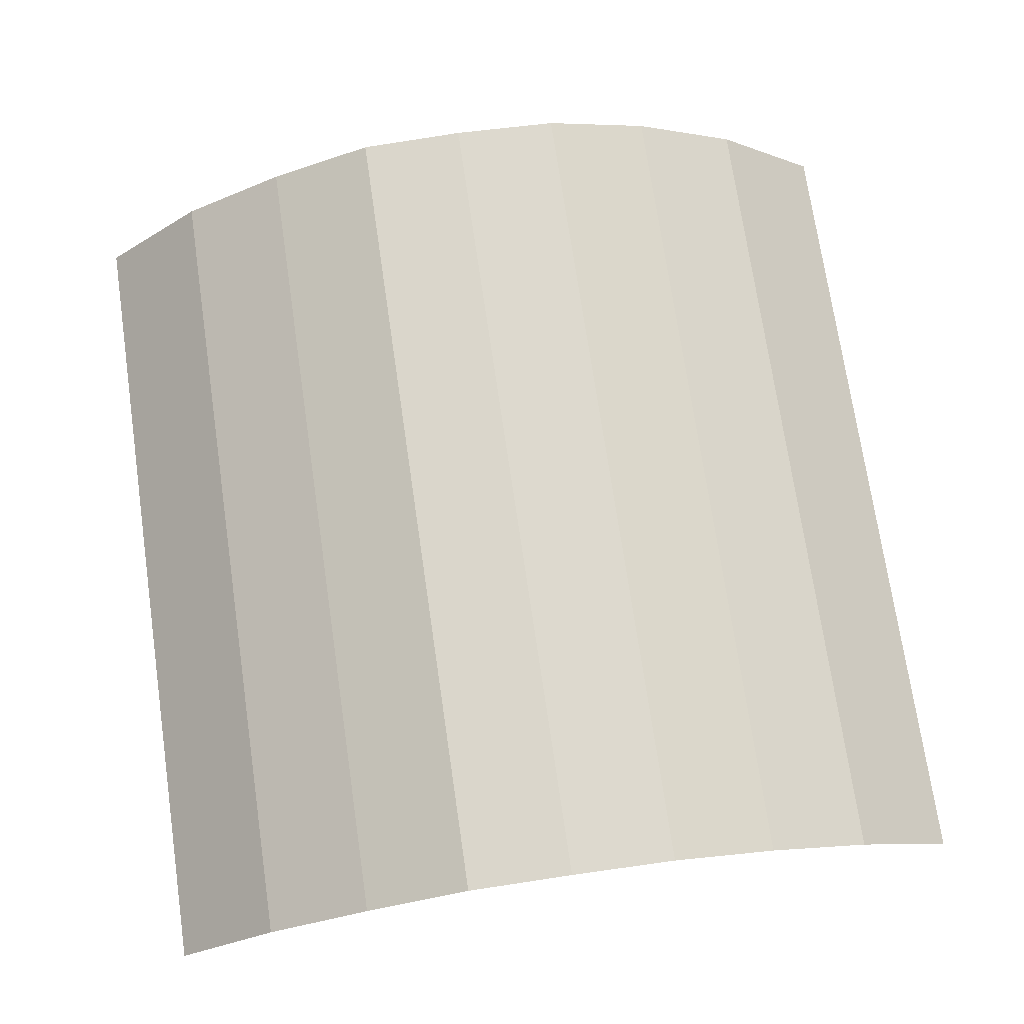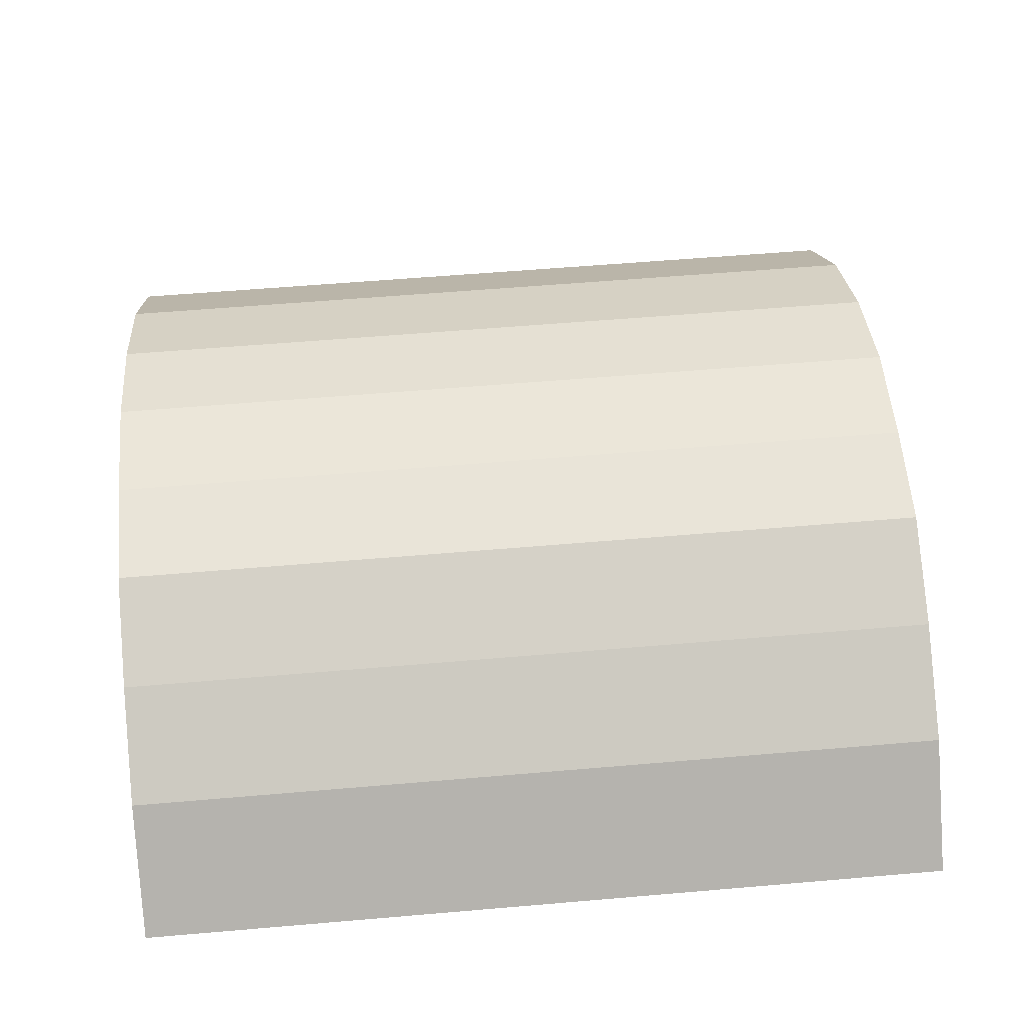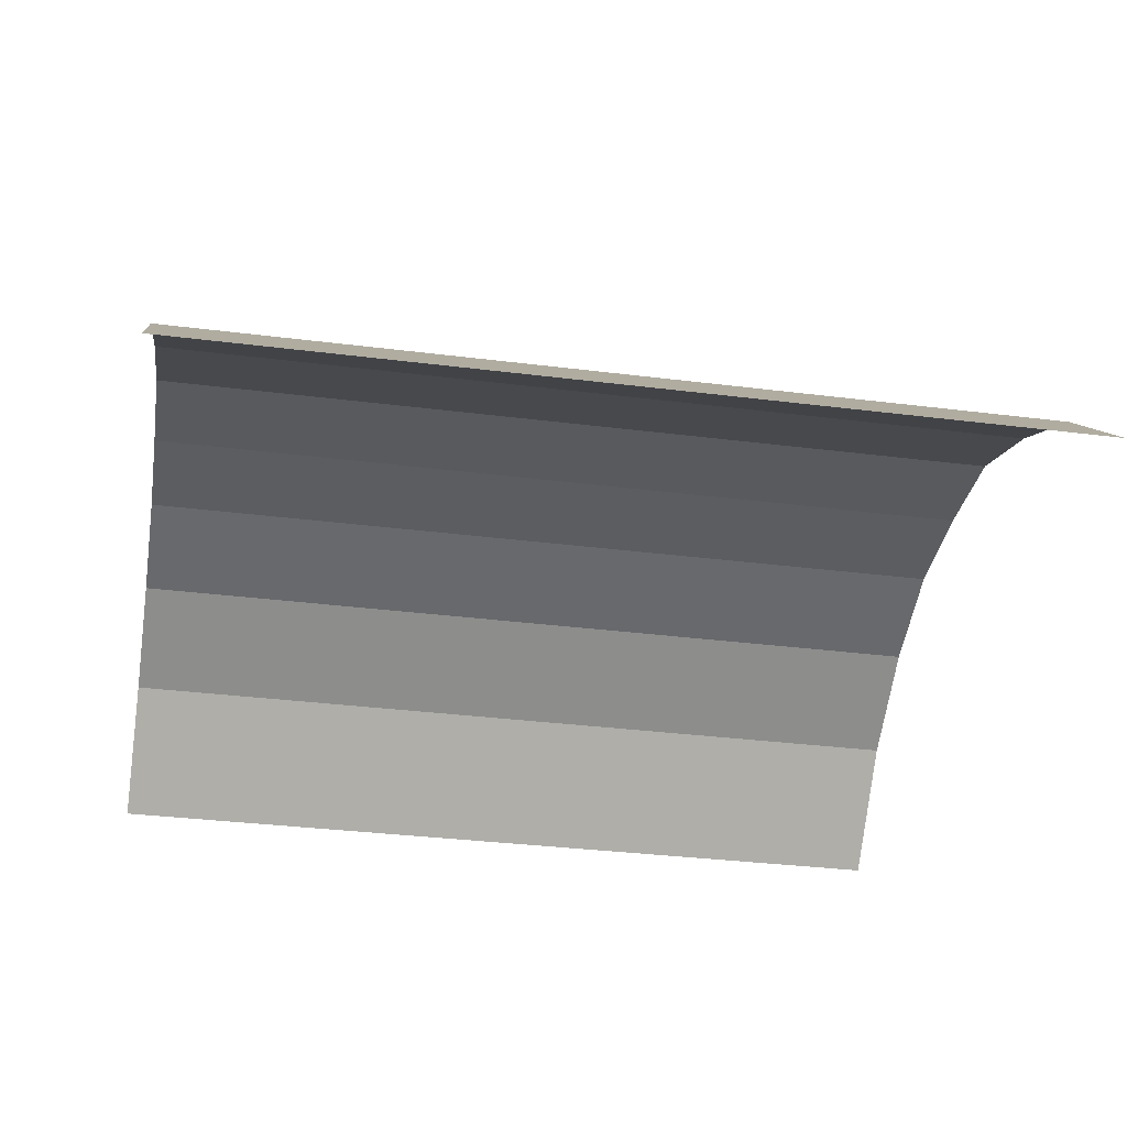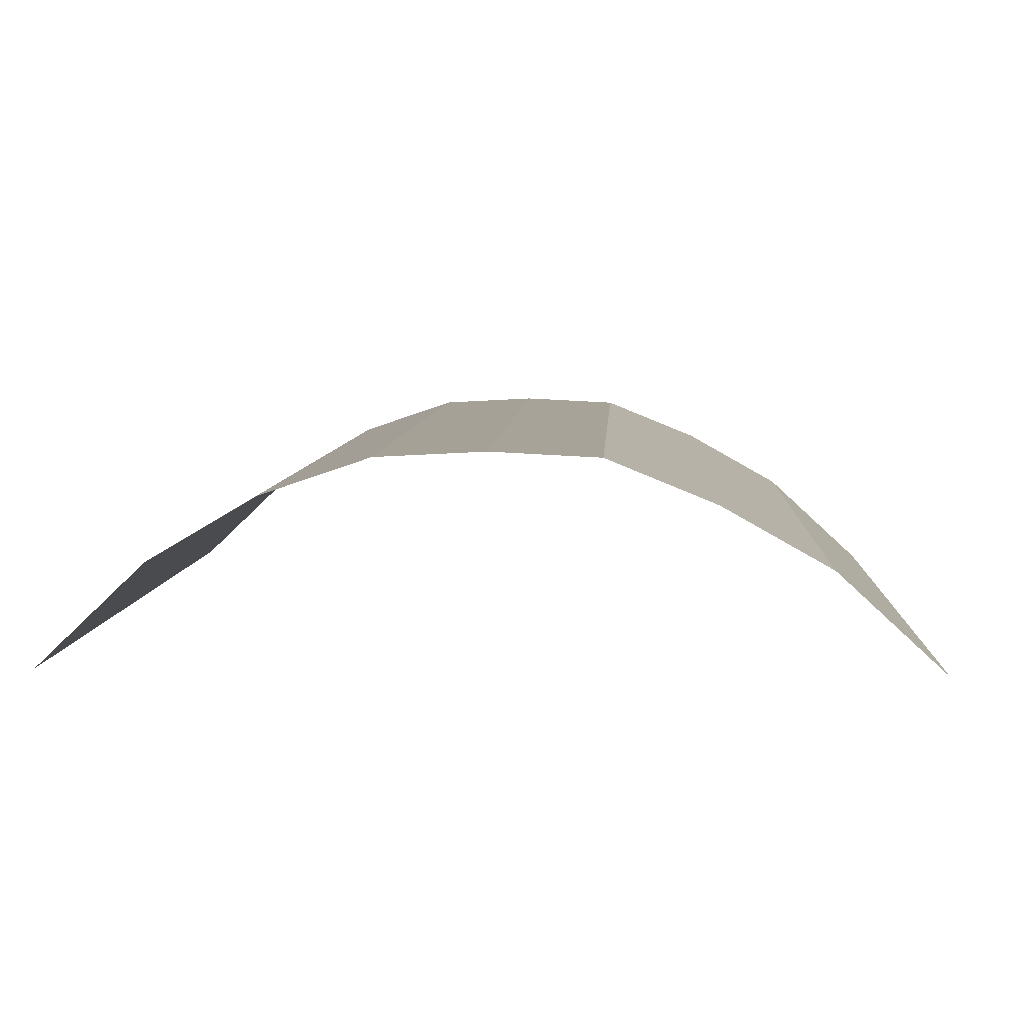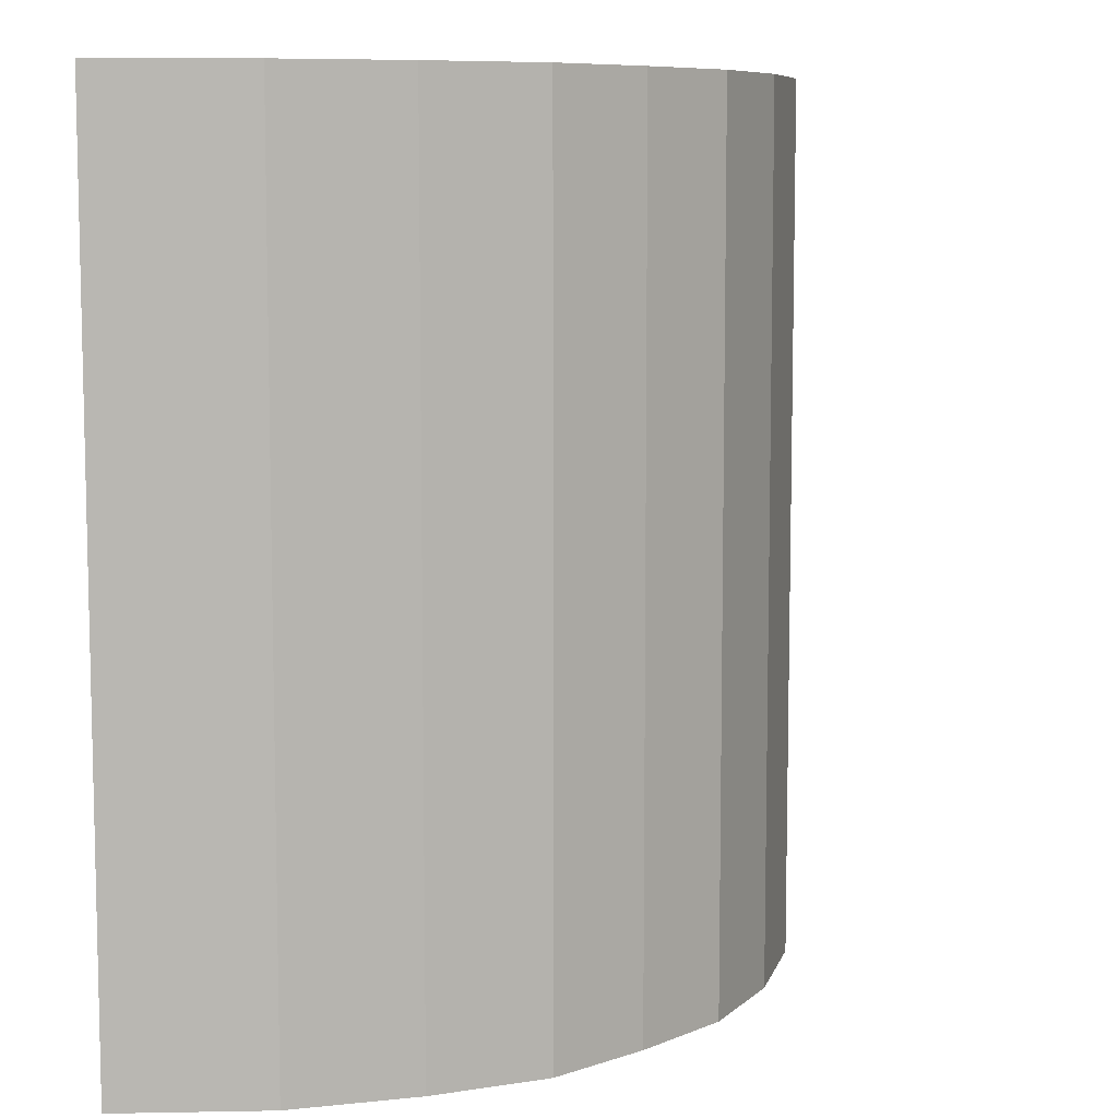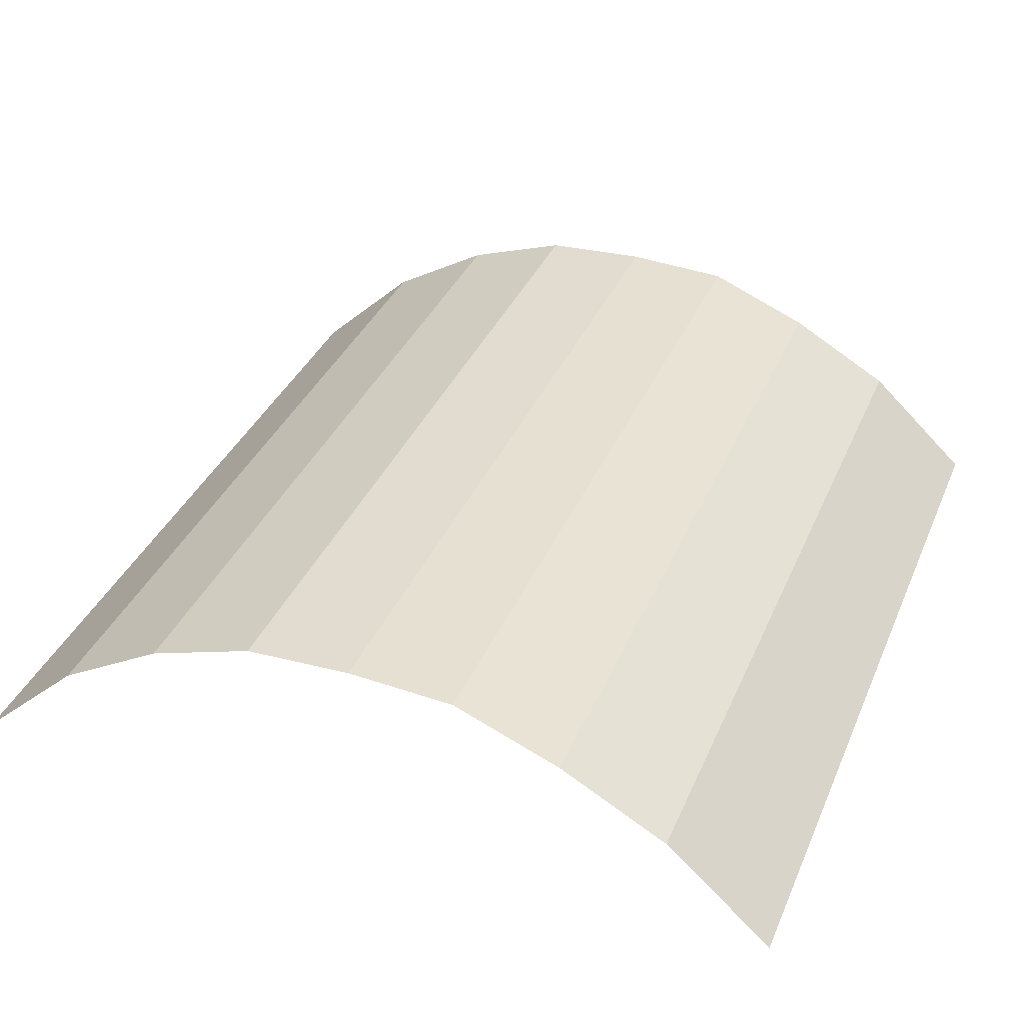
<metadata>
{"format":"obj","ext":"obj","renderer":"f3d","projection":"perspective","resolution":1024,"background":"white","views":[{"elev":72.7,"azim":171.7,"up":"+Y"},{"elev":57.7,"azim":84.9,"up":"+Y"},{"elev":-33.9,"azim":80.3,"up":"+Y"},{"elev":6.4,"azim":3.1,"up":"+Y"},{"elev":8.2,"azim":134.5,"up":"+Z"},{"elev":36.6,"azim":21.4,"up":"+Y"}]}
</metadata>
<code>
o Cube
v 0.46 0 -0.4563
v 0.23 0.1703 0.4563
v 0.46 0 0.4563
v 0.23 0.1703 -0.4563
v -0.4599 0 -0.4563
v 4.5e-05 0.2226 0.4563
v -0.4599 0 0.4563
v 4.5e-05 0.2226 -0.4563
v -0.2298 0.1773 0.4563
v -0.2298 0.1773 -0.4563
v -0.3447 0.1096 0.4563
v -0.3447 0.1096 -0.4563
v -0.1149 0.2165 -0.4563
v -0.1149 0.2165 0.4563
v 0.115 0.217 -0.4563
v 0.115 0.217 0.4563
v 0.345 0.1058 0.4563
v 0.345 0.1058 -0.4563
f 12 5 7 11
f 18 4 2 17
f 15 8 6 16
f 13 10 9 14
f 10 12 11 9
f 8 13 14 6
f 4 15 16 2
f 1 18 17 3

</code>
